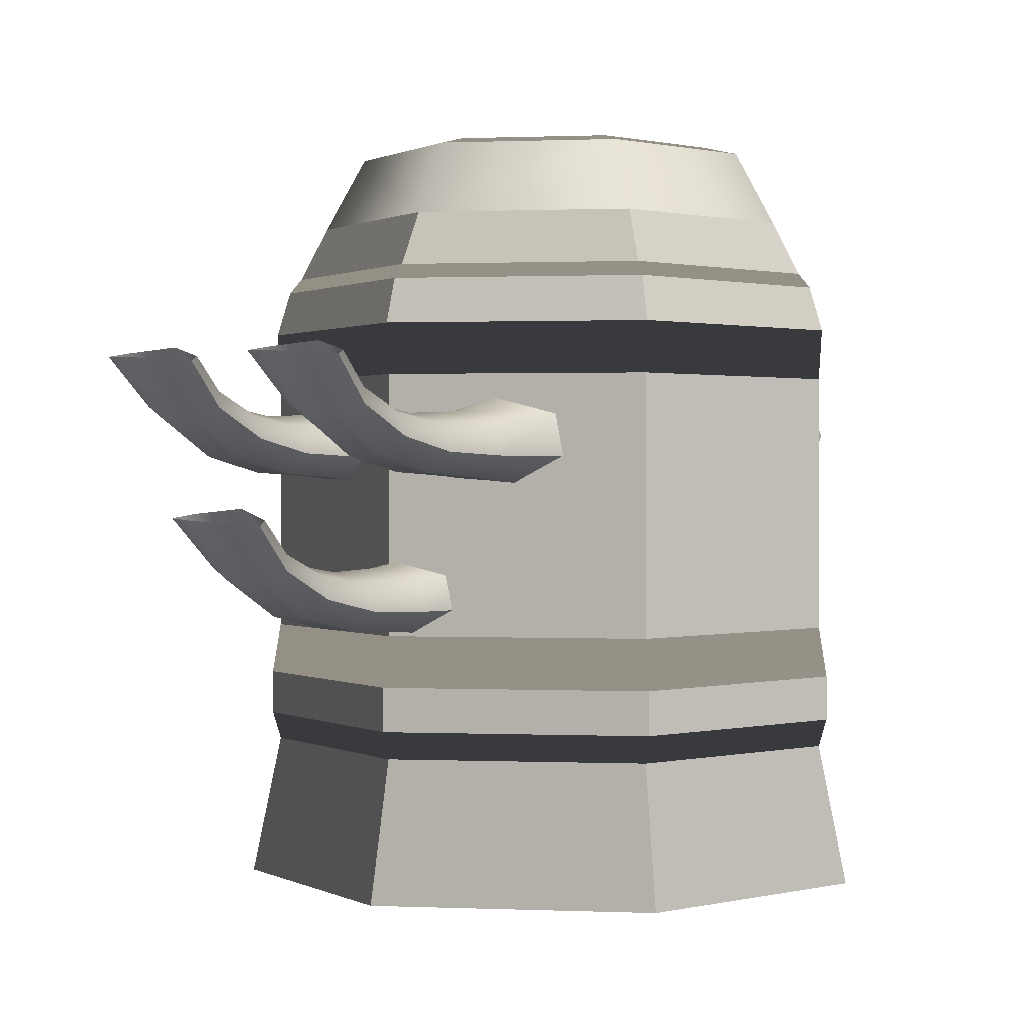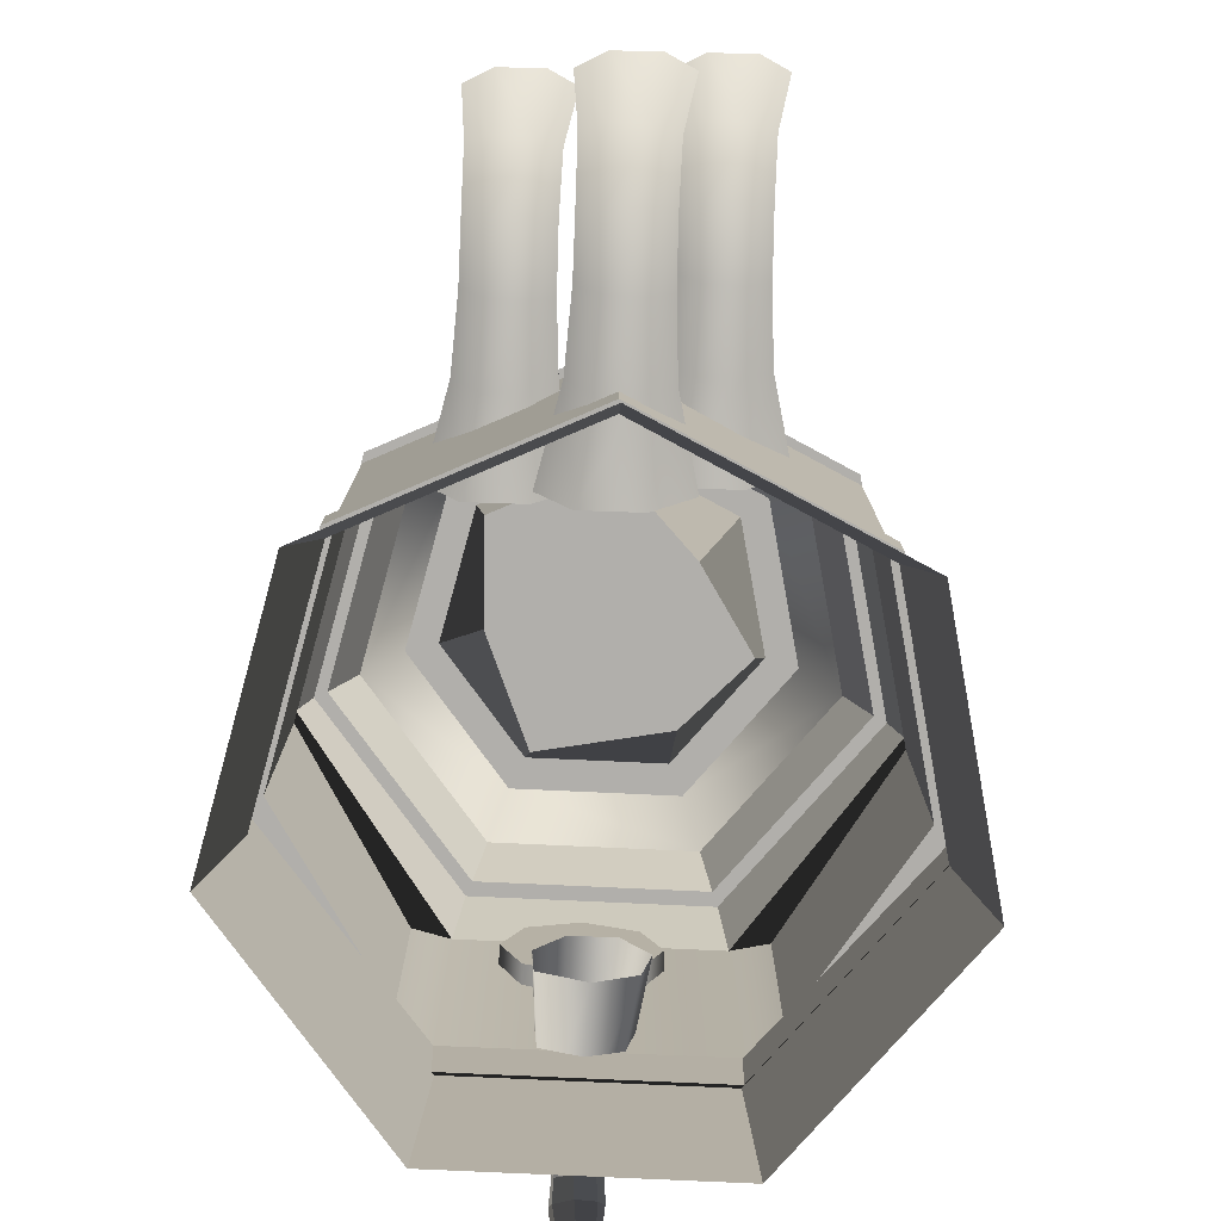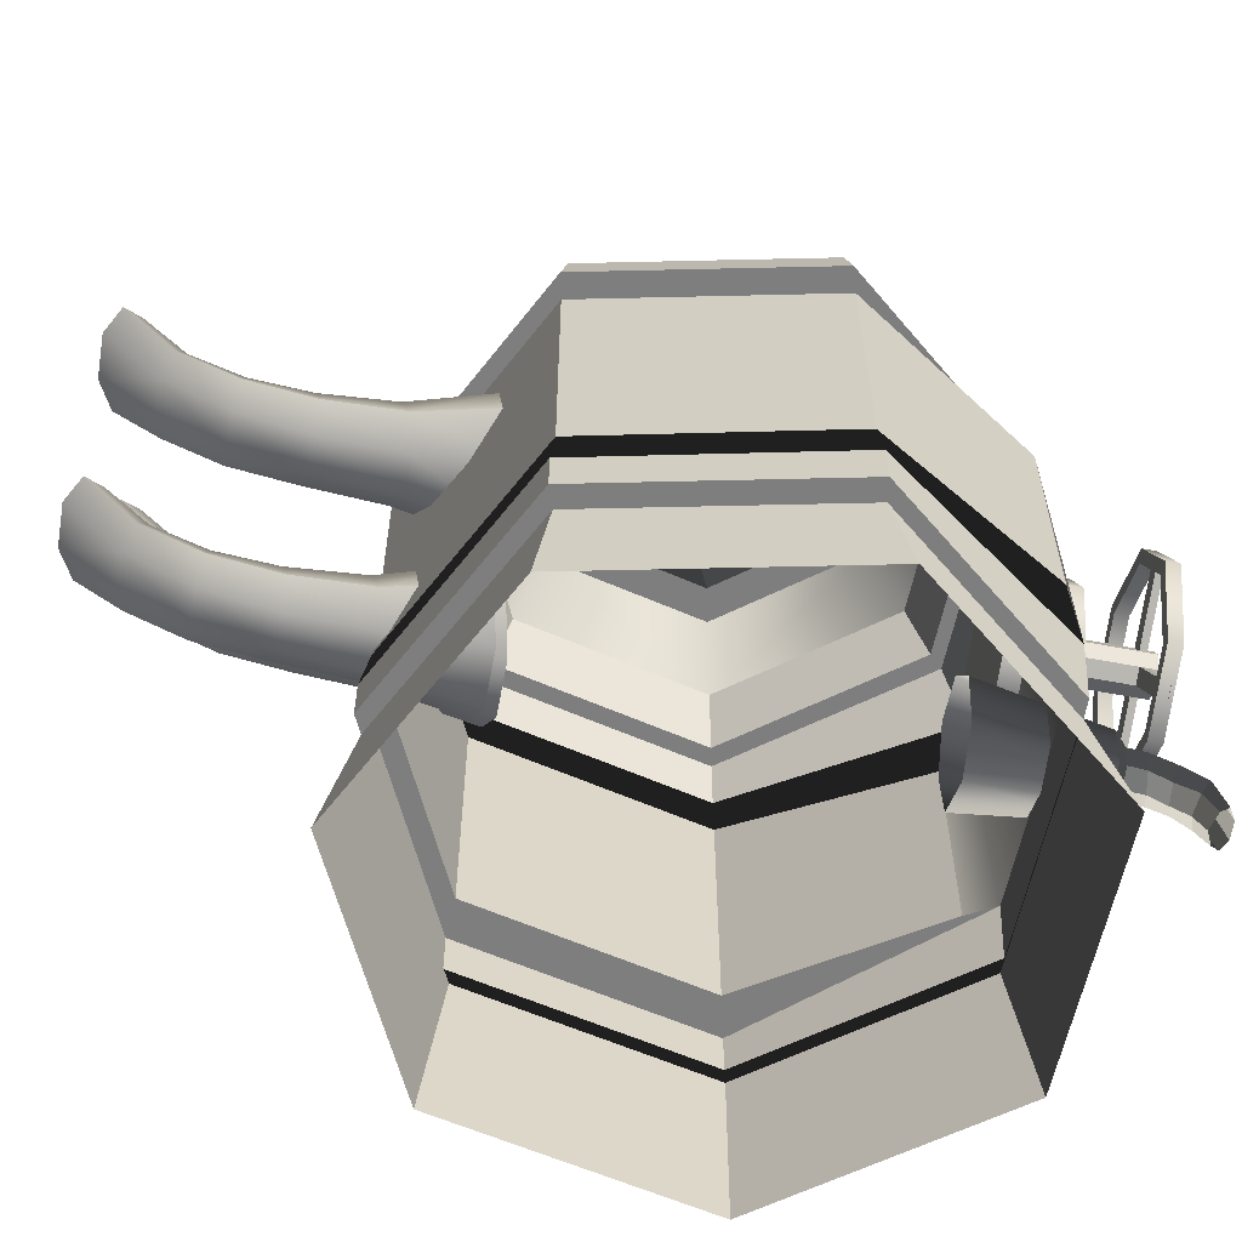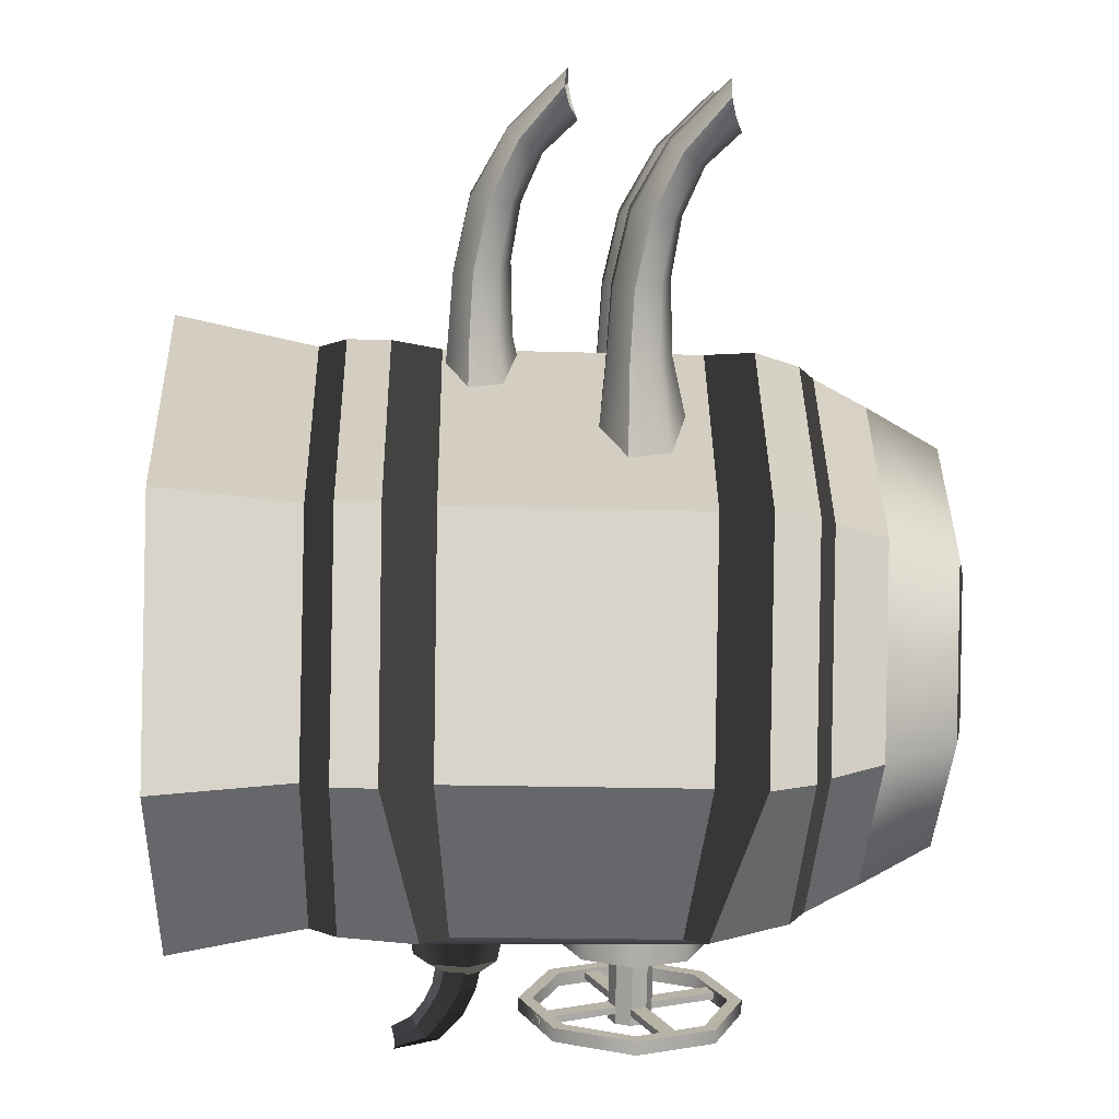
<metadata>
{"format":"obj","ext":"obj","renderer":"f3d","projection":"perspective","resolution":1024,"background":"white","views":[{"elev":0.6,"azim":75.0,"up":"+Y"},{"elev":-78.2,"azim":37.7,"up":"+Y"},{"elev":-59.4,"azim":118.8,"up":"+Y"},{"elev":-27.6,"azim":87.8,"up":"+Z"}]}
</metadata>
<code>
v  -0.7746 14.42 -11.16
v  -0.5264 14.42 -10.87
v  -1.211 12.26 -10.29
v  -1.459 12.26 -10.59
v  -2.862 11.37 -8.908
v  -3.11 11.37 -9.203
v  -4.514 12.26 -7.522
v  -4.762 12.26 -7.817
v  -5.198 14.42 -6.948
v  -5.446 14.42 -7.243
v  -4.514 16.57 -7.522
v  -4.762 16.57 -7.817
v  -2.862 17.47 -8.908
v  -3.11 17.47 -9.203
v  -1.211 16.57 -10.29
v  -1.459 16.57 -10.59
v  -1.42 12.53 -10.12
v  -0.8225 14.42 -10.62
v  -1.071 14.42 -10.91
v  -1.668 12.53 -10.41
v  -2.862 11.75 -8.908
v  -3.11 11.75 -9.203
v  -4.305 12.53 -7.697
v  -4.553 12.53 -7.993
v  -4.902 14.42 -7.196
v  -5.15 14.42 -7.492
v  -4.305 16.3 -7.697
v  -4.553 16.3 -7.993
v  -2.862 17.08 -8.908
v  -3.11 17.08 -9.203
v  -1.42 16.3 -10.12
v  -1.668 16.3 -10.41
v  0.8856 14.41 -7.529
v  0.436 12.99 -7.152
v  -0.7402 12.99 -8.553
v  -0.2906 14.41 -8.931
v  -0.6495 12.41 -6.241
v  -1.826 12.41 -7.643
v  -2.911 12.99 -6.732
v  -1.735 12.99 -5.33
v  -2.185 14.41 -4.953
v  -3.361 14.41 -6.354
v  -1.735 15.83 -5.33
v  -2.911 15.83 -6.732
v  -0.6495 16.41 -6.241
v  -1.826 16.41 -7.643
v  -0.7402 15.83 -8.553
v  0.436 15.83 -7.152
v  -1.503 13.99 -7.914
v  -1.369 14.41 -8.026
v  -1.826 13.81 -7.643
v  -2.149 13.99 -7.372
v  -2.283 14.41 -7.259
v  -2.149 14.83 -7.372
v  -1.826 15.01 -7.643
v  -1.503 14.83 -7.914
v  -2.608 13.99 -9.231
v  -2.474 14.41 -9.343
v  -2.931 13.81 -8.96
v  -3.254 13.99 -8.689
v  -3.388 14.41 -8.576
v  -3.254 14.83 -8.689
v  -2.931 15.01 -8.96
v  -2.608 14.83 -9.231
v  -2.78 14.41 -9.707
v  -2.913 13.99 -9.595
v  -3.693 14.41 -8.941
v  -3.559 14.83 -9.053
v  -3.236 13.81 -9.324
v  -3.559 13.99 -9.053
v  -3.236 15.01 -9.324
v  -2.913 14.83 -9.595
v  -2.734 13.99 -9.381
v  -2.6 14.41 -9.493
v  -3.38 13.99 -8.839
v  -3.057 13.81 -9.11
v  -3.38 14.83 -8.839
v  -3.514 14.41 -8.727
v  -2.734 14.83 -9.381
v  -3.057 15.01 -9.11
v  -1.909 11.9 -9.817
v  -2.036 11.9 -9.967
v  -2.359 11.73 -9.696
v  -2.232 11.73 -9.546
v  -3.922 16.92 -8.128
v  -4.048 16.92 -8.279
v  -3.725 17.09 -8.55
v  -3.599 17.09 -8.399
v  -1.022 15.27 -10.82
v  -0.8958 15.27 -10.67
v  -1.156 15.69 -10.71
v  -1.03 15.69 -10.55
v  -4.812 13.13 -7.381
v  -4.939 13.13 -7.531
v  -4.946 13.55 -7.268
v  -5.073 13.55 -7.419
v  -2.713 8.925 -7.429
v  -2.067 8.475 -7.967
v  0.3225 8.023 -5.417
v  -0.6676 8.683 -4.585
v  -2.779 9.939 -7.351
v  -0.7228 10.17 -4.538
v  -0.1315 11.37 -5.035
v  -2.361 10.75 -7.711
v  0.808 11.37 -5.825
v  -1.721 10.75 -8.263
v  1.388 10.18 -6.313
v  -1.326 9.942 -8.605
v  1.172 8.687 -6.131
v  -1.473 8.928 -8.479
v  -2.732 9.548 -8.179
v  -2.394 9.378 -8.33
v  -2.713 9.93 -8.025
v  -2.531 10.24 -8.188
v  -2.243 10.24 -8.455
v  -2.066 9.932 -8.624
v  -2.133 9.549 -8.569
v  -2.12 9.341 -6.925
v  -2.615 9.376 -7.809
v  -2.154 9.131 -8.034
v  -1.51 9.047 -7.12
v  -2.117 10 -6.657
v  -2.659 9.927 -7.655
v  -1.774 10.53 -6.903
v  -2.354 10.37 -7.835
v  -1.897 10.37 -8.167
v  -1.228 10.53 -7.306
v  -1.617 9.924 -8.377
v  -0.8917 10 -7.564
v  -1.017 9.342 -7.481
v  -1.724 9.374 -8.308
v  -3.064 9.266 -8.425
v  -2.612 9.012 -8.625
v  -3.115 9.808 -8.325
v  -2.808 10.22 -8.522
v  -2.353 10.2 -8.836
v  -2.074 9.757 -9.004
v  -2.182 9.232 -8.899
v  -3.44 9.066 -8.847
v  -2.975 8.798 -8.981
v  -3.527 9.568 -8.881
v  -3.233 9.932 -9.155
v  -2.768 9.866 -9.443
v  -2.468 9.424 -9.507
v  -2.557 8.963 -9.295
v  -3.74 8.628 -9.198
v  -3.227 8.451 -9.356
v  -3.946 8.961 -9.309
v  -3.728 9.227 -9.664
v  -3.251 9.204 -9.998
v  -2.872 8.911 -10.05
v  -2.867 8.594 -9.775
v  -3.847 8.002 -9.472
v  -3.369 7.918 -9.592
v  -4.057 8.035 -9.573
v  -3.893 8.001 -9.894
v  -3.482 8.002 -10.2
v  -3.133 8.038 -10.26
v  -3.106 8.004 -10.02
v  7.63 20.03 -6.402
v  6.999 21.95 -5.56
v  9.123 21.95 -1.47
v  10.17 20.03 -1.502
v  2.478 21.95 -6.45
v  2.213 20.03 -7.468
v  -1.998 20.03 -3.897
v  -1.037 21.95 -3.469
v  -1.832 20.03 1.621
v  -0.8982 21.95 1.137
v  2.789 21.95 3.9
v  2.586 20.03 4.932
v  7.93 20.03 3.542
v  7.249 21.95 2.74
v  8.222 22.17 -1.443
v  6.459 22.17 -4.839
v  2.704 22.17 -5.578
v  -0.2138 22.17 -3.103
v  -0.0985 22.17 0.7215
v  2.963 22.17 3.016
v  6.666 22.17 2.053
v  10.89 18.63 -1.524
v  8.062 18.63 -6.978
v  8.395 18.63 4.091
v  2.447 18.63 5.639
v  -2.471 18.63 1.953
v  -2.656 18.63 -4.19
v  2.031 18.63 -8.165
v  8.41 9.055 -7.443
v  8.403 15.77 -7.433
v  11.46 15.76 -1.541
v  11.47 9.015 -1.541
v  2.877 9.469 -9.271
v  2.881 15.41 -9.256
v  -3.871 15.39 -3.53
v  -3.886 9.4 -3.537
v  -2.986 9.026 2.221
v  -2.976 15.77 2.216
v  2.338 15.77 6.197
v  2.335 9.026 6.208
v  8.771 9.023 4.534
v  8.763 15.77 4.525
v  11.2 18.25 -1.533
v  8.248 18.25 -7.227
v  1.953 18.25 -8.465
v  -2.94 18.25 -4.316
v  -2.747 18.25 2.096
v  2.388 18.25 5.944
v  8.596 18.25 4.328
v  8.454 17.08 -7.502
v  11.55 17.08 -1.544
v  1.819 16.16 -8.983
v  -3.429 16.15 -4.533
v  -3.052 17.08 2.255
v  2.321 17.08 6.281
v  8.819 17.08 4.59
v  8.41 5.852 -7.443
v  11.47 5.852 -1.541
v  12.23 2.176 -1.564
v  8.86 2.176 -8.044
v  1.696 2.176 -9.454
v  1.885 5.852 -8.726
v  -3.873 2.176 -4.731
v  -3.186 5.852 -4.426
v  -3.653 2.176 2.567
v  -2.986 5.852 2.221
v  2.19 2.176 6.946
v  2.335 5.852 6.208
v  8.771 5.852 4.534
v  9.257 2.176 5.107
v  8.538 6.572 -7.614
v  11.69 6.565 -1.548
v  1.831 6.58 -8.933
v  -3.382 6.568 -4.513
v  -3.176 6.568 2.319
v  2.294 6.568 6.418
v  8.909 6.568 4.697
v  8.538 7.742 -7.614
v  11.69 7.7 -1.548
v  1.79 8.71 -9.091
v  -3.176 7.712 2.319
v  -3.531 8.658 -4.579
v  2.294 7.712 6.418
v  8.909 7.708 4.697
v  6.285 21.73 -4.607
v  6.69 21.69 -1.652
v  3.477 21.7 -4.888
v  0.0514 21.73 -2.985
v  1.139 21.7 0.3668
v  3.019 21.73 2.731
v  6.479 21.73 1.831
v  4.327 14.88 5.402
v  5.972 14.46 6.714
v  6.735 14.76 6.003
v  5.283 15.33 4.154
v  3.433 13.88 5.101
v  5.521 13.76 6.673
v  3.992 12.96 4.341
v  5.881 13.14 6.104
v  6.733 13.09 5.376
v  5.263 12.86 3.311
v  7.408 13.64 5.005
v  6.29 13.67 2.785
v  6.299 14.77 3.161
v  7.397 14.39 5.27
v  7.234 14.4 8.139
v  7.908 14.68 7.509
v  6.949 13.76 8.189
v  7.33 13.23 7.691
v  8.085 13.21 7.016
v  8.621 13.72 6.644
v  8.53 14.38 6.85
v  8.208 14.65 9.368
v  8.82 14.91 8.703
v  8.078 14.08 9.539
v  8.566 13.62 9.131
v  9.31 13.62 8.458
v  9.732 14.08 8.006
v  9.506 14.65 8.106
v  9.054 15.26 10.38
v  9.64 15.44 9.642
v  9.048 14.87 10.72
v  9.663 14.56 10.45
v  10.44 14.53 9.778
v  10.79 14.81 9.206
v  10.44 15.21 9.152
v  9.657 16.17 11.24
v  10.27 16.29 10.22
v  9.743 16.07 11.79
v  10.6 16.03 11.61
v  11.56 15.96 10.83
v  11.9 15.9 10.04
v  11.38 16.03 9.842
v  8.455 14.88 2.63
v  10.1 14.46 3.942
v  10.86 14.76 3.231
v  9.412 15.33 1.382
v  7.562 13.88 2.329
v  9.649 13.76 3.901
v  8.12 12.96 1.57
v  10.01 13.14 3.332
v  10.86 13.09 2.604
v  9.392 12.86 0.5388
v  11.54 13.64 2.233
v  10.42 13.67 0.0133
v  10.43 14.77 0.3887
v  11.53 14.39 2.498
v  11.36 14.4 5.367
v  12.04 14.68 4.737
v  11.08 13.76 5.417
v  11.46 13.23 4.919
v  12.21 13.21 4.245
v  12.75 13.72 3.872
v  12.66 14.38 4.078
v  12.34 14.65 6.596
v  12.95 14.91 5.931
v  12.21 14.08 6.767
v  12.69 13.62 6.359
v  13.44 13.62 5.686
v  13.86 14.08 5.234
v  13.63 14.65 5.334
v  13.18 15.26 7.612
v  13.77 15.44 6.87
v  13.18 14.87 7.951
v  13.79 14.56 7.676
v  14.57 14.53 7.006
v  14.92 14.81 6.434
v  14.57 15.21 6.38
v  13.79 16.17 8.47
v  14.4 16.29 7.443
v  13.87 16.07 9.016
v  14.73 16.03 8.834
v  15.69 15.96 8.057
v  16.02 15.9 7.27
v  15.51 16.03 7.07
v  6.748 10.93 4.16
v  8.393 10.52 5.472
v  9.157 10.81 4.761
v  7.705 11.39 2.913
v  5.855 9.935 3.86
v  7.942 9.807 5.432
v  6.413 9.009 3.1
v  8.303 9.189 4.862
v  9.155 9.137 4.134
v  7.685 8.912 2.069
v  9.83 9.696 3.763
v  8.712 9.717 1.544
v  8.72 10.82 1.919
v  9.818 10.44 4.028
v  9.655 10.46 6.898
v  10.33 10.73 6.268
v  9.371 9.817 6.947
v  9.751 9.285 6.449
v  10.51 9.265 5.775
v  11.04 9.774 5.402
v  10.95 10.43 5.608
v  10.63 10.7 8.126
v  11.24 10.96 7.461
v  10.5 10.13 8.298
v  10.99 9.673 7.889
v  11.73 9.671 7.216
v  12.15 10.13 6.764
v  11.93 10.7 6.865
v  11.48 11.31 9.142
v  12.06 11.49 8.4
v  11.47 10.92 9.481
v  12.08 10.61 9.206
v  12.86 10.59 8.536
v  13.21 10.86 7.965
v  12.86 11.26 7.911
v  12.08 12.22 10
v  12.69 12.35 8.973
v  12.16 12.12 10.55
v  13.02 12.08 10.36
v  13.98 12.01 9.588
v  14.32 11.95 8.8
v  13.8 12.09 8.601
o BarrilAceite
g BarrilAceite
f 1 2 3 4
f 4 3 5 6
f 5 7 8 6
f 8 7 9 10
f 11 12 10 9
f 11 13 14 12
f 15 16 14 13
f 15 2 1 16
f 17 3 2 18
f 19 1 4 20
f 3 17 21 5
f 4 6 22 20
f 21 23 7 5
f 22 6 8 24
f 9 7 23 25
f 24 8 10 26
f 27 11 9 25
f 10 12 28 26
f 11 27 29 13
f 14 30 28 12
f 15 13 29 31
f 30 14 16 32
f 2 15 31 18
f 32 16 1 19
f 24 23 21 22
f 20 22 21 17
f 17 18 19 20
f 32 19 18 31
f 32 31 29 30
f 29 27 28 30
f 28 27 25 26
f 26 25 23 24
f 33 34 35 36
f 34 37 38 35
f 39 38 37 40
f 40 41 42 39
f 42 41 43 44
f 44 43 45 46
f 47 46 45 48
f 48 33 36 47
f 45 43 34 48
f 37 34 43 40
f 43 41 40
f 48 34 33
f 36 35 49 50
f 38 51 49 35
f 51 38 39 52
f 42 53 52 39
f 54 53 42 44
f 54 44 46 55
f 55 46 47 56
f 56 47 36 50
f 50 49 57 58
f 57 49 51 59
f 59 51 52 60
f 53 61 60 52
f 61 53 54 62
f 55 63 62 54
f 63 55 56 64
f 56 50 58 64
f 65 66 67 68
f 67 66 69 70
f 71 72 65 68
f 57 73 74 58
f 60 75 76 59
f 61 62 77 78
f 64 79 80 63
f 66 65 74 73
f 73 76 69 66
f 69 76 75 70
f 75 78 67 70
f 77 68 67 78
f 80 71 68 77
f 71 80 79 72
f 65 72 79 74
f 73 57 81 82
f 76 83 84 59
f 59 84 81 57
f 76 73 82 83
f 77 62 85 86
f 80 87 88 63
f 63 88 85 62
f 86 87 80 77
f 74 89 90 58
f 91 79 64 92
f 58 90 92 64
f 79 91 89 74
f 75 60 93 94
f 95 61 78 96
f 60 61 95 93
f 96 78 75 94
f 97 98 99 100
f 101 97 100 102
f 102 103 104 101
f 104 103 105 106
f 105 107 108 106
f 109 110 108 107
f 109 99 98 110
f 98 97 111 112
f 113 111 97 101
f 113 101 104 114
f 114 104 106 115
f 116 115 106 108
f 116 108 110 117
f 110 98 112 117
f 118 119 120 121
f 118 122 123 119
f 124 125 123 122
f 126 125 124 127
f 128 126 127 129
f 130 131 128 129
f 130 121 120 131
f 120 119 132 133
f 132 119 123 134
f 135 134 123 125
f 136 135 125 126
f 137 136 126 128
f 131 138 137 128
f 133 138 131 120
f 132 139 140 133
f 141 139 132 134
f 142 141 134 135
f 143 142 135 136
f 136 137 144 143
f 138 145 144 137
f 138 133 140 145
f 146 147 140 139
f 139 141 148 146
f 149 148 141 142
f 142 143 150 149
f 144 151 150 143
f 145 152 151 144
f 140 147 152 145
f 153 154 147 146
f 155 153 146 148
f 149 156 155 148
f 150 157 156 149
f 150 151 158 157
f 159 158 151 152
f 147 154 159 152
f 160 161 162 163
f 164 161 160 165
f 165 166 167 164
f 168 169 167 166
f 170 169 168 171
f 172 173 170 171
f 172 163 162 173
f 174 162 161 175
f 175 161 164 176
f 167 177 176 164
f 169 178 177 167
f 169 170 179 178
f 180 179 170 173
f 180 173 162 174
f 163 181 182 160
f 181 163 172 183
f 183 172 171 184
f 171 168 185 184
f 168 166 186 185
f 186 166 165 187
f 182 187 165 160
f 188 189 190 191
f 188 192 193 189
f 194 195 196 197
f 198 197 196 199
f 199 200 201 198
f 200 191 190 201
f 181 202 203 182
f 203 204 187 182
f 187 204 205 186
f 186 205 206 185
f 206 207 184 185
f 184 207 208 183
f 208 202 181 183
f 189 209 210 190
f 211 209 189 193
f 212 194 197 213
f 213 197 198 214
f 198 201 215 214
f 190 210 215 201
f 209 203 202 210
f 210 202 208 215
f 207 214 215 208
f 206 213 214 207
f 212 213 206 205
f 204 211 212 205
f 203 209 211 204
f 216 217 218 219
f 216 219 220 221
f 222 223 221 220
f 223 222 224 225
f 225 224 226 227
f 228 227 226 229
f 218 217 228 229
f 217 216 230 231
f 232 230 216 221
f 232 221 223 233
f 223 225 234 233
f 227 235 234 225
f 236 235 227 228
f 231 236 228 217
f 237 188 191 238
f 192 188 237 239
f 240 196 195 241
f 199 196 240 242
f 243 200 199 242
f 200 243 238 191
f 231 230 237 238
f 237 230 232 239
f 241 239 232 233
f 233 234 240 241
f 242 240 234 235
f 242 235 236 243
f 243 236 231 238
f 244 245 174 175
f 176 246 244 175
f 177 247 246 176
f 247 177 178 248
f 179 249 248 178
f 180 250 249 179
f 174 245 250 180
f 248 245 246 247
f 245 248 249 250
f 244 246 245
f 193 192 239 211
f 195 194 212 241
f 239 241 212 211
f 251 252 253 254
f 251 255 256 252
f 257 258 256 255
f 259 258 257 260
f 261 259 260 262
f 263 264 261 262
f 263 254 253 264
f 253 252 265 266
f 265 252 256 267
f 268 267 256 258
f 269 268 258 259
f 270 269 259 261
f 264 271 270 261
f 266 271 264 253
f 265 272 273 266
f 274 272 265 267
f 275 274 267 268
f 276 275 268 269
f 269 270 277 276
f 271 278 277 270
f 271 266 273 278
f 279 280 273 272
f 272 274 281 279
f 282 281 274 275
f 275 276 283 282
f 277 284 283 276
f 278 285 284 277
f 273 280 285 278
f 286 287 280 279
f 288 286 279 281
f 282 289 288 281
f 283 290 289 282
f 283 284 291 290
f 292 291 284 285
f 280 287 292 285
f 293 294 295 296
f 293 297 298 294
f 299 300 298 297
f 301 300 299 302
f 303 301 302 304
f 305 306 303 304
f 305 296 295 306
f 295 294 307 308
f 307 294 298 309
f 310 309 298 300
f 311 310 300 301
f 312 311 301 303
f 306 313 312 303
f 308 313 306 295
f 307 314 315 308
f 316 314 307 309
f 317 316 309 310
f 318 317 310 311
f 311 312 319 318
f 313 320 319 312
f 313 308 315 320
f 321 322 315 314
f 314 316 323 321
f 324 323 316 317
f 317 318 325 324
f 319 326 325 318
f 320 327 326 319
f 315 322 327 320
f 328 329 322 321
f 330 328 321 323
f 324 331 330 323
f 325 332 331 324
f 325 326 333 332
f 334 333 326 327
f 322 329 334 327
f 335 336 337 338
f 335 339 340 336
f 341 342 340 339
f 343 342 341 344
f 345 343 344 346
f 347 348 345 346
f 347 338 337 348
f 337 336 349 350
f 349 336 340 351
f 352 351 340 342
f 353 352 342 343
f 354 353 343 345
f 348 355 354 345
f 350 355 348 337
f 349 356 357 350
f 358 356 349 351
f 359 358 351 352
f 360 359 352 353
f 353 354 361 360
f 355 362 361 354
f 355 350 357 362
f 363 364 357 356
f 356 358 365 363
f 366 365 358 359
f 359 360 367 366
f 361 368 367 360
f 362 369 368 361
f 357 364 369 362
f 370 371 364 363
f 372 370 363 365
f 366 373 372 365
f 367 374 373 366
f 367 368 375 374
f 376 375 368 369
f 364 371 376 369

</code>
